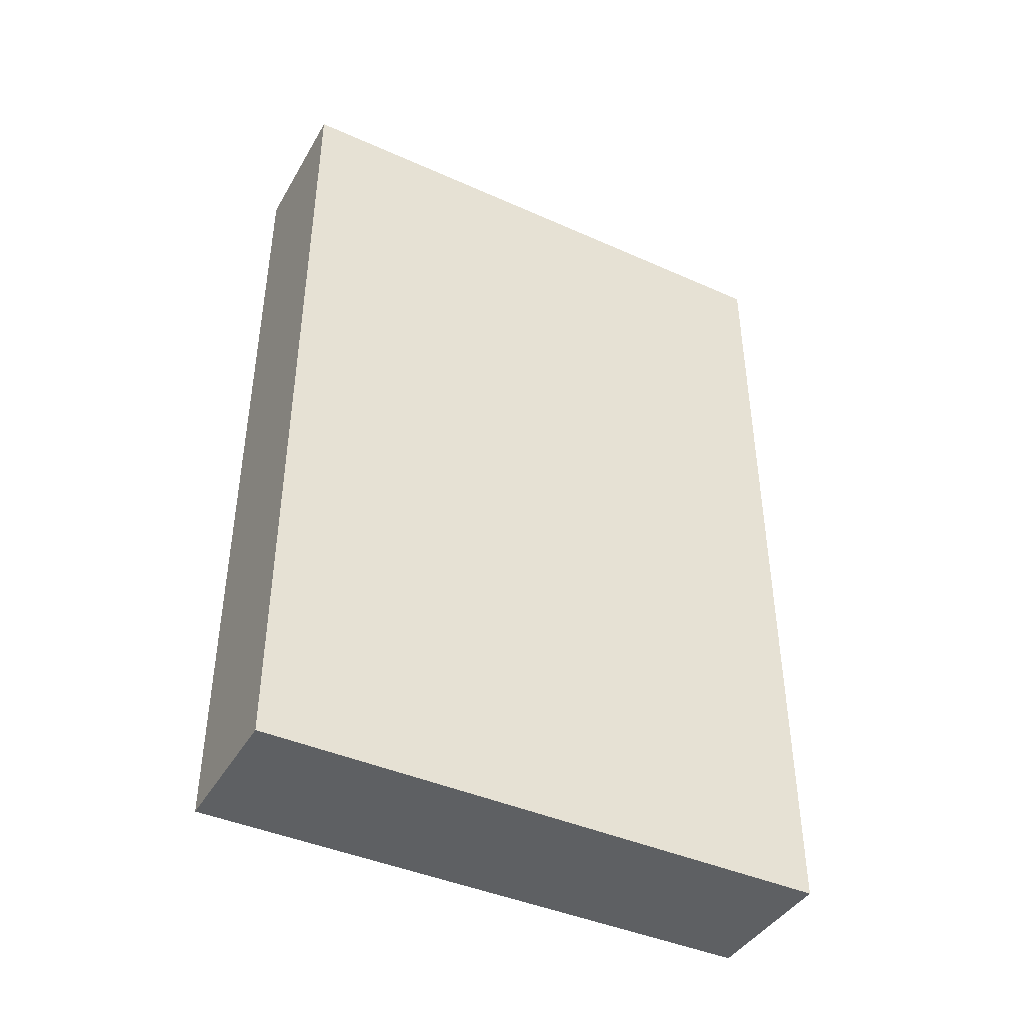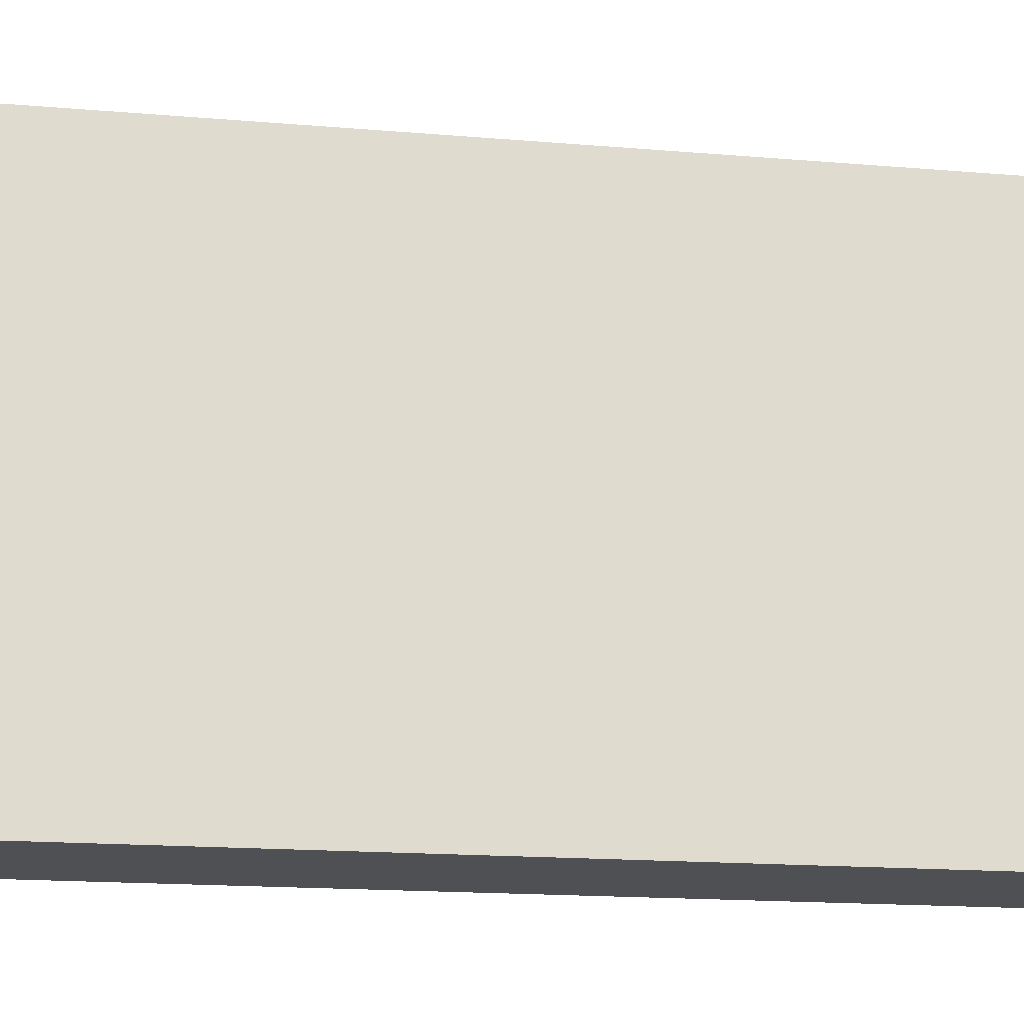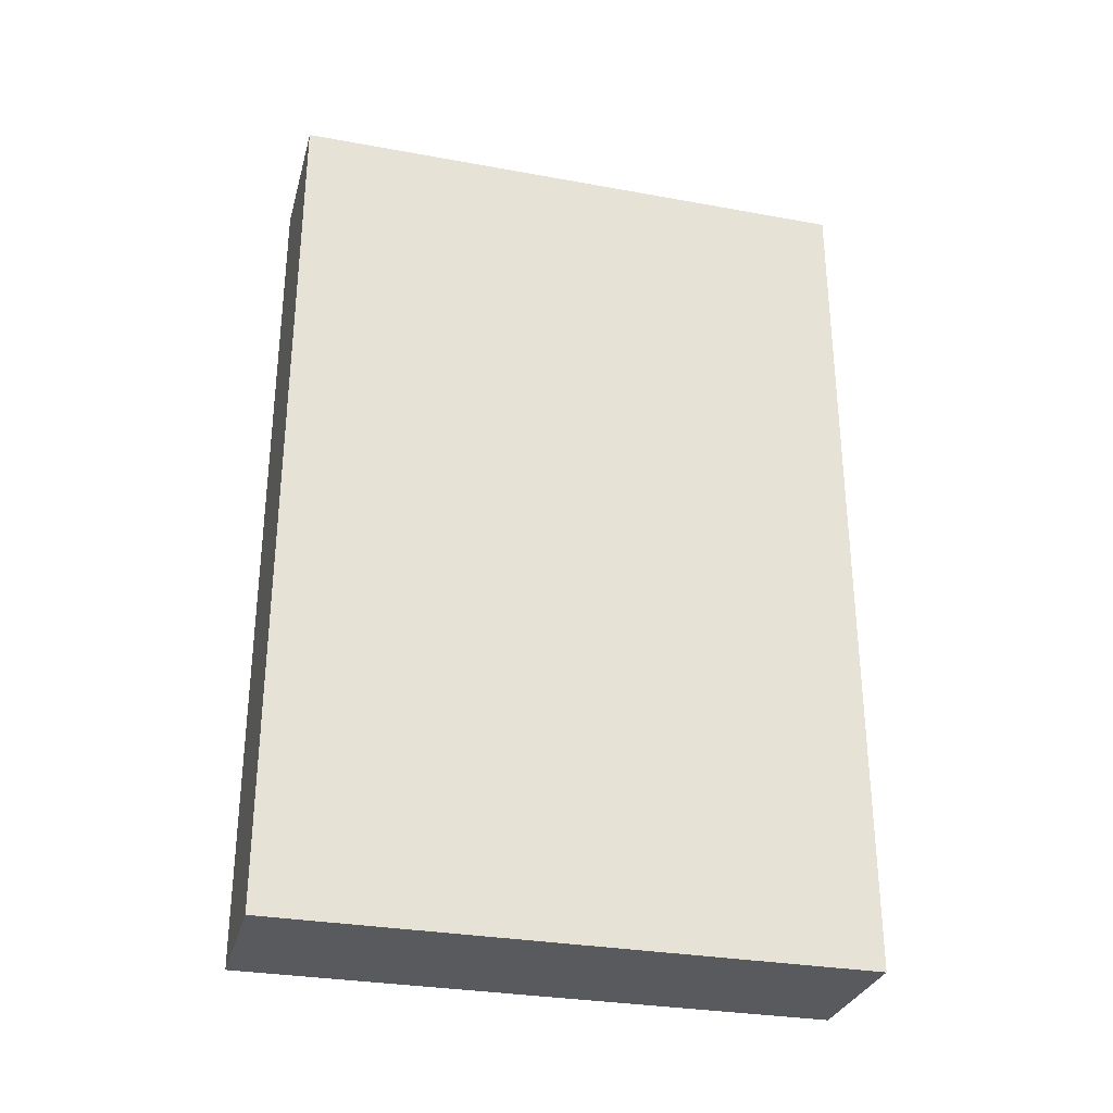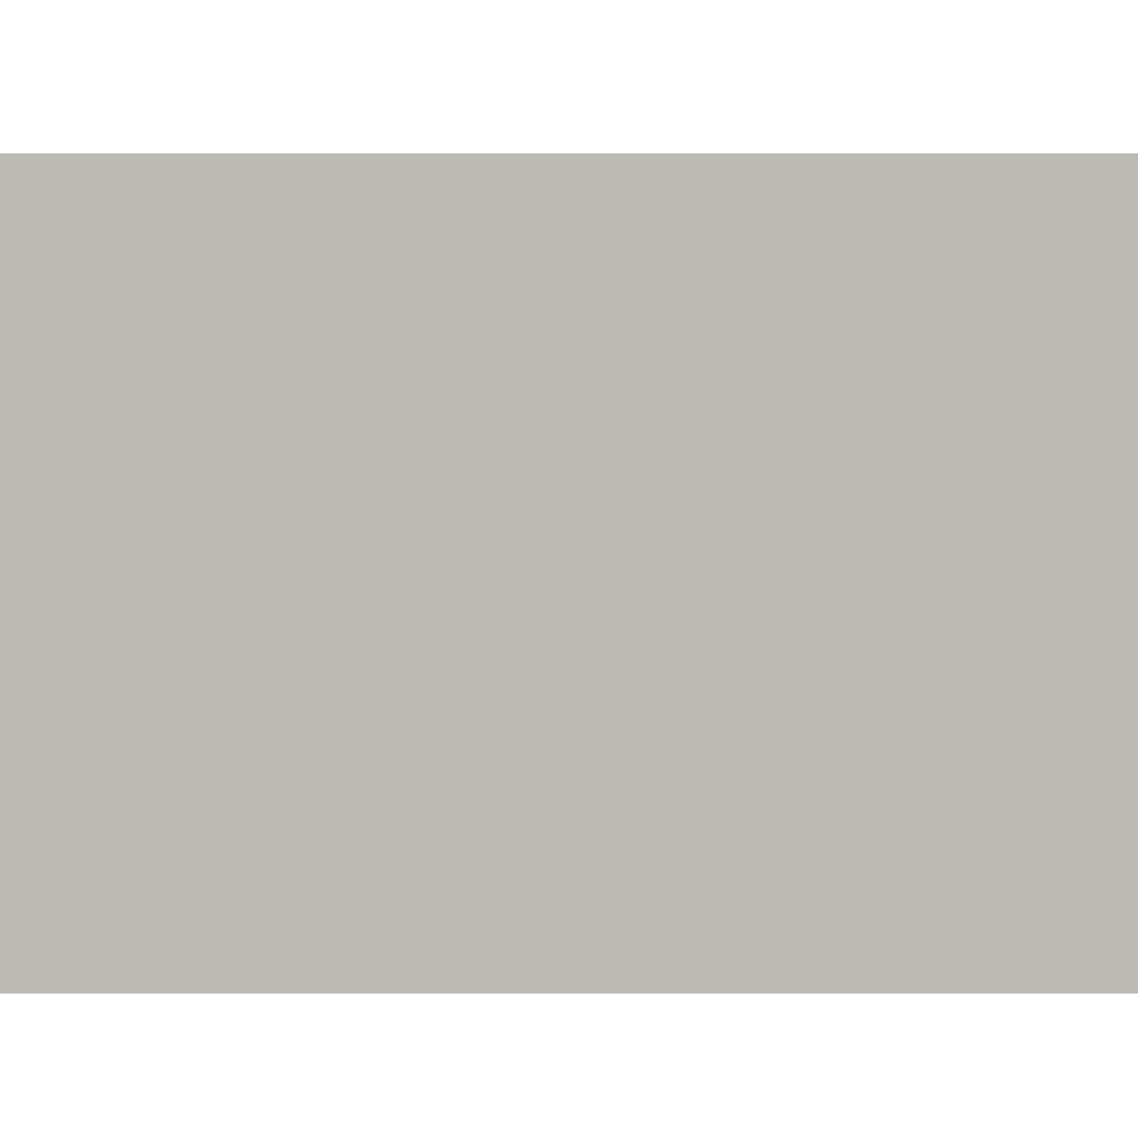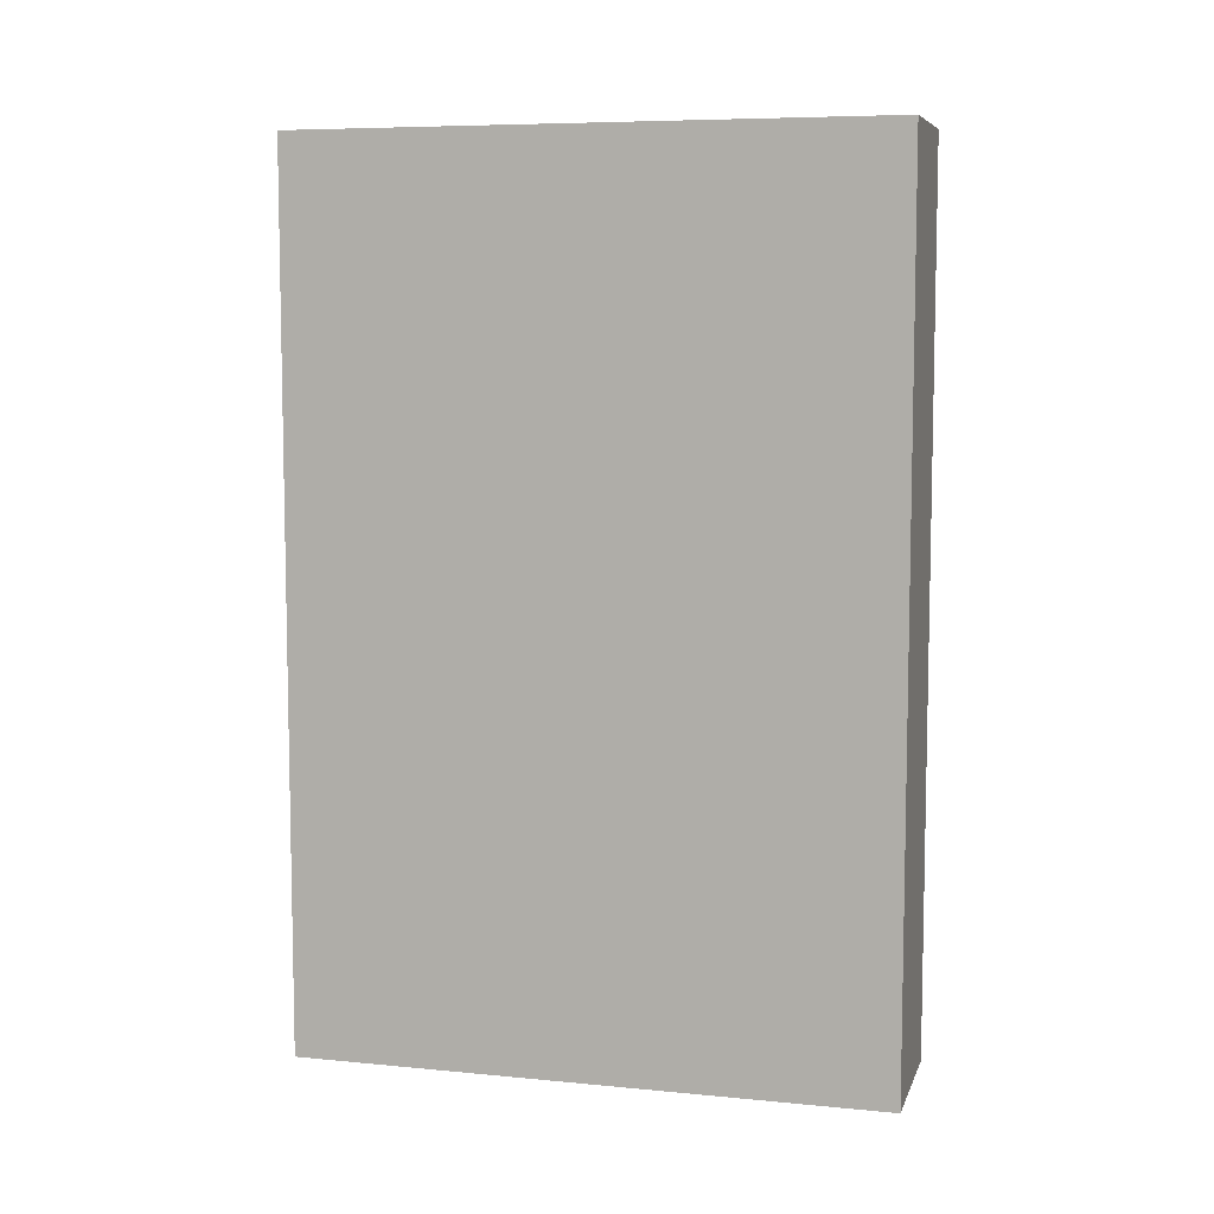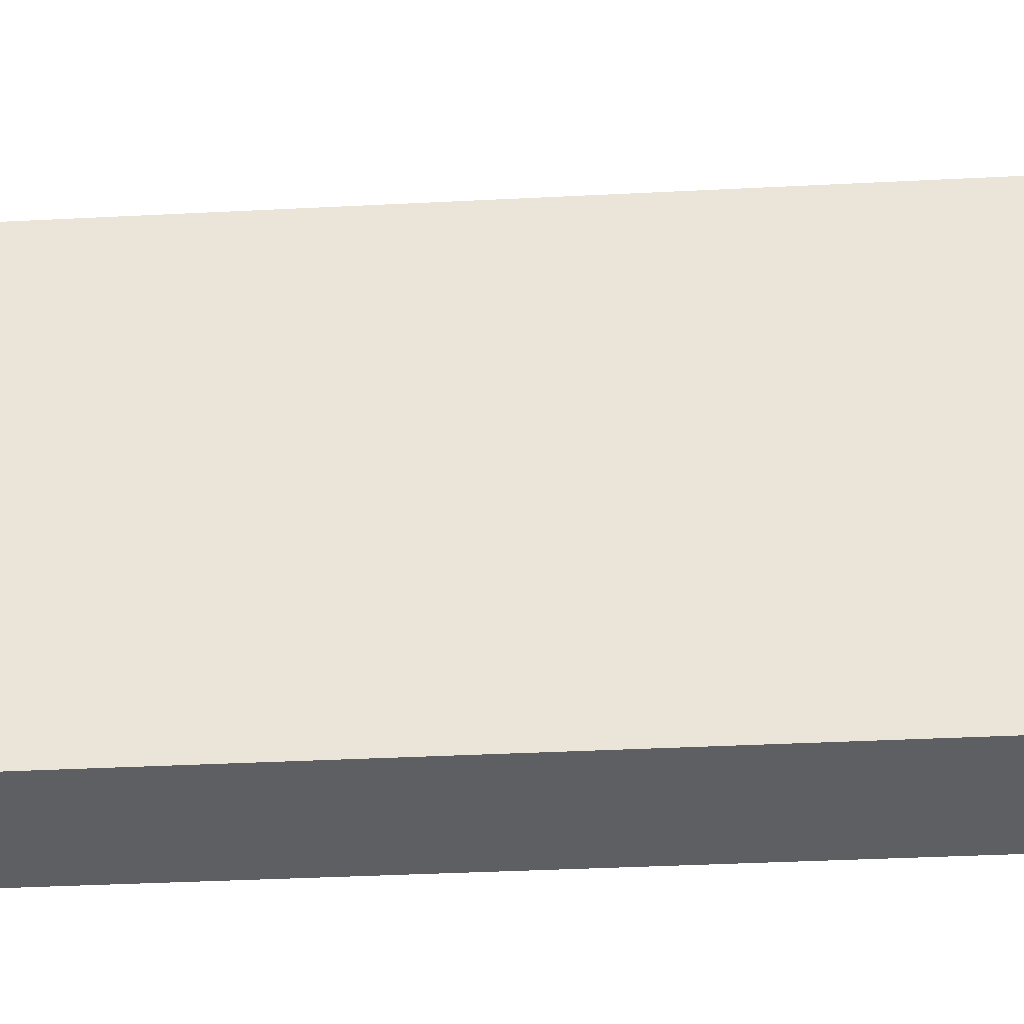
<metadata>
{"format":"obj","ext":"obj","renderer":"f3d","projection":"perspective","resolution":1024,"background":"white","views":[{"elev":-42.1,"azim":61.9,"up":"+Y"},{"elev":-19.0,"azim":-98.7,"up":"+Z"},{"elev":-30.5,"azim":75.3,"up":"+Y"},{"elev":6.1,"azim":90.0,"up":"+Z"},{"elev":7.4,"azim":105.2,"up":"+Y"},{"elev":-41.8,"azim":-86.6,"up":"+Z"}]}
</metadata>
<code>
g Door1
v 290.5 6 -82
v 290.5 6 -78
v 290.5 8.106e-06 -82
v 290.5 8.106e-06 -78
v 289.5 6 -78
v 290.5 6 -78
v 289.5 6 -82
v 290.5 6 -82
v 290.5 6 -78
v 289.5 6 -78
v 290.5 8.106e-06 -78
v 289.5 8.106e-06 -78
v 289.5 6 -78
v 289.5 6 -82
v 289.5 8.106e-06 -78
v 289.5 8.106e-06 -82
v 289.5 8.106e-06 -82
v 290.5 8.106e-06 -82
v 289.5 8.106e-06 -78
v 290.5 8.106e-06 -78
v 289.5 6 -82
v 290.5 6 -82
v 289.5 8.106e-06 -82
v 290.5 8.106e-06 -82
f 1 2 3
f 3 2 4
f 5 6 7
f 7 6 8
f 9 10 11
f 11 10 12
f 13 14 15
f 15 14 16
f 17 18 19
f 19 18 20
f 21 22 23
f 23 22 24

</code>
